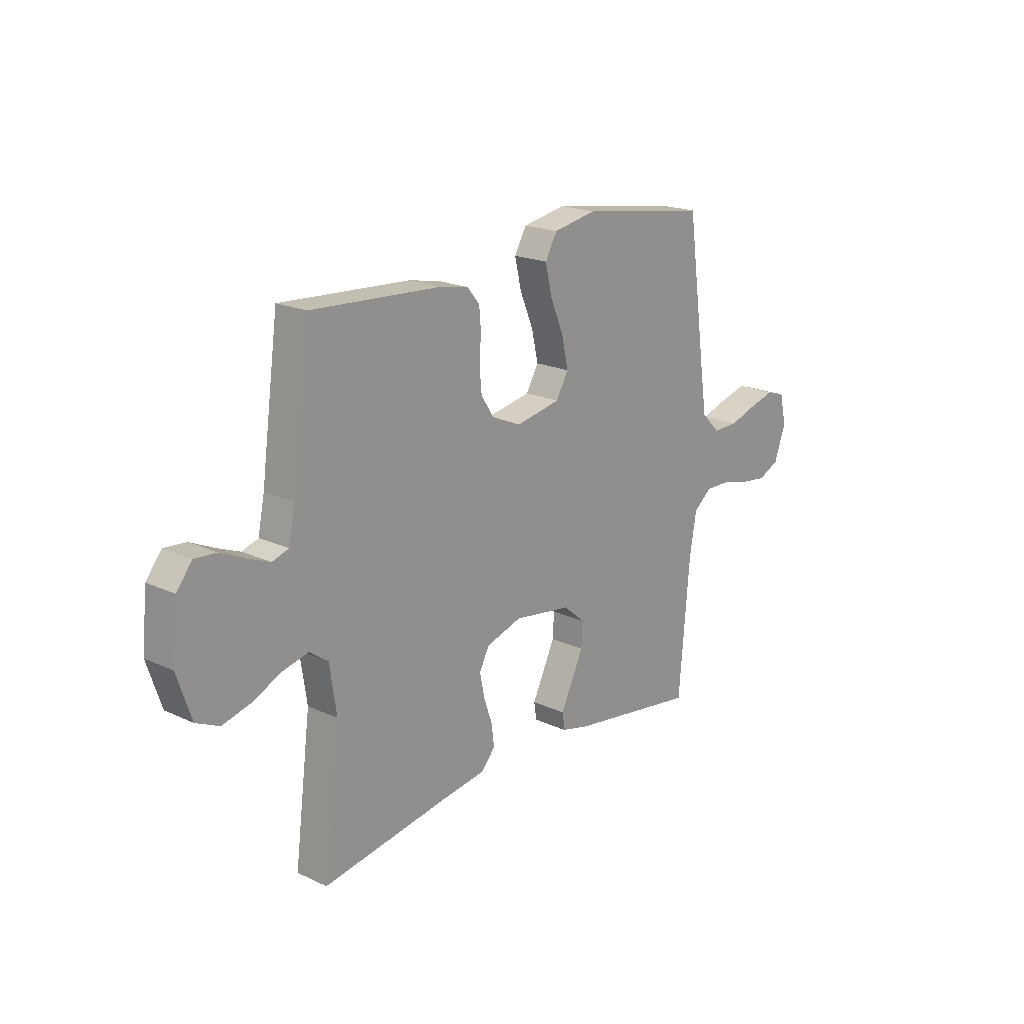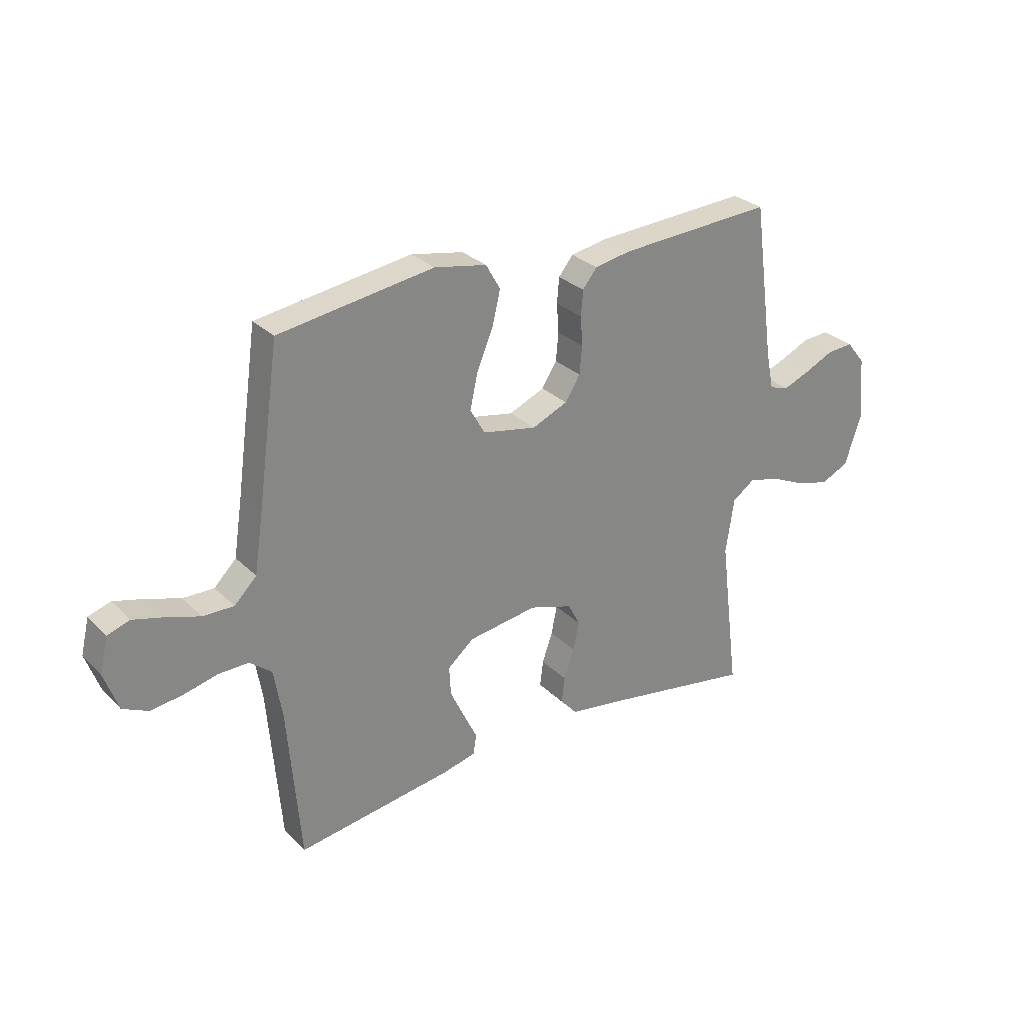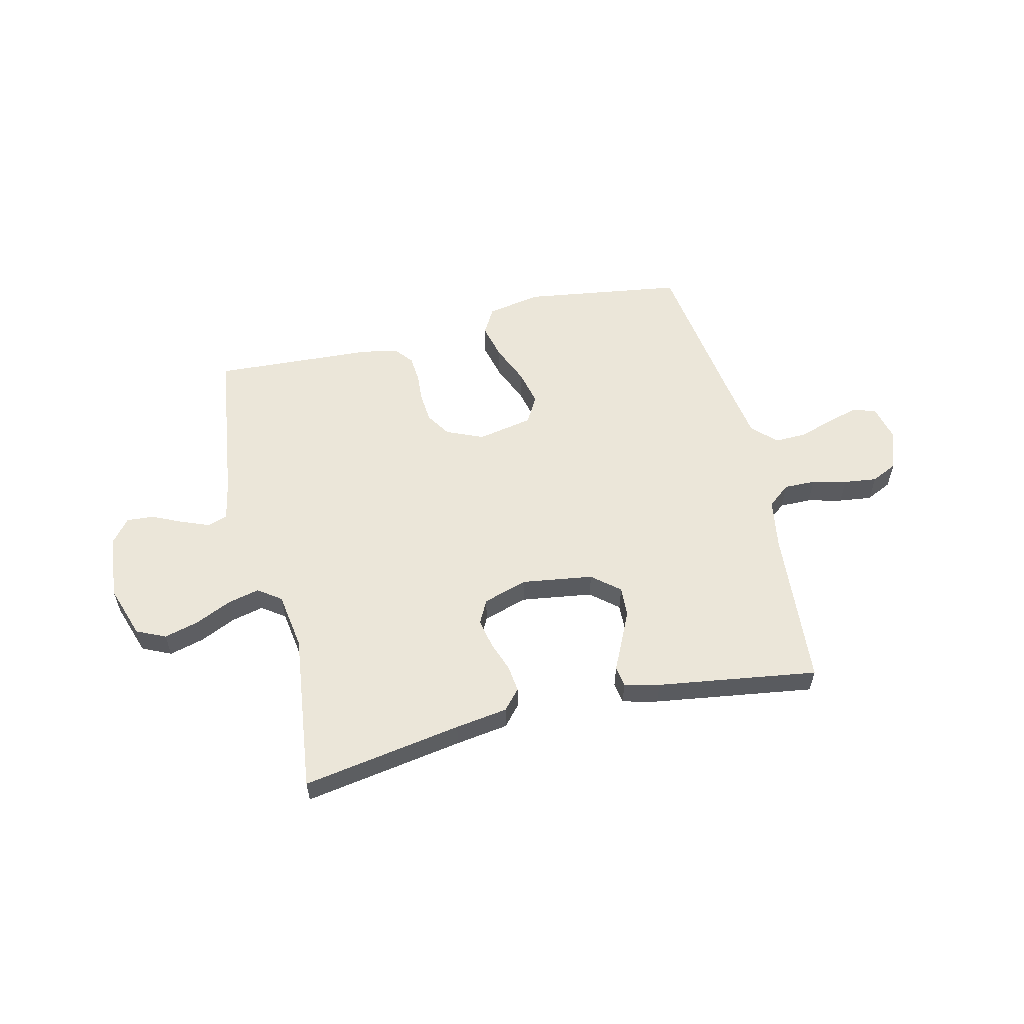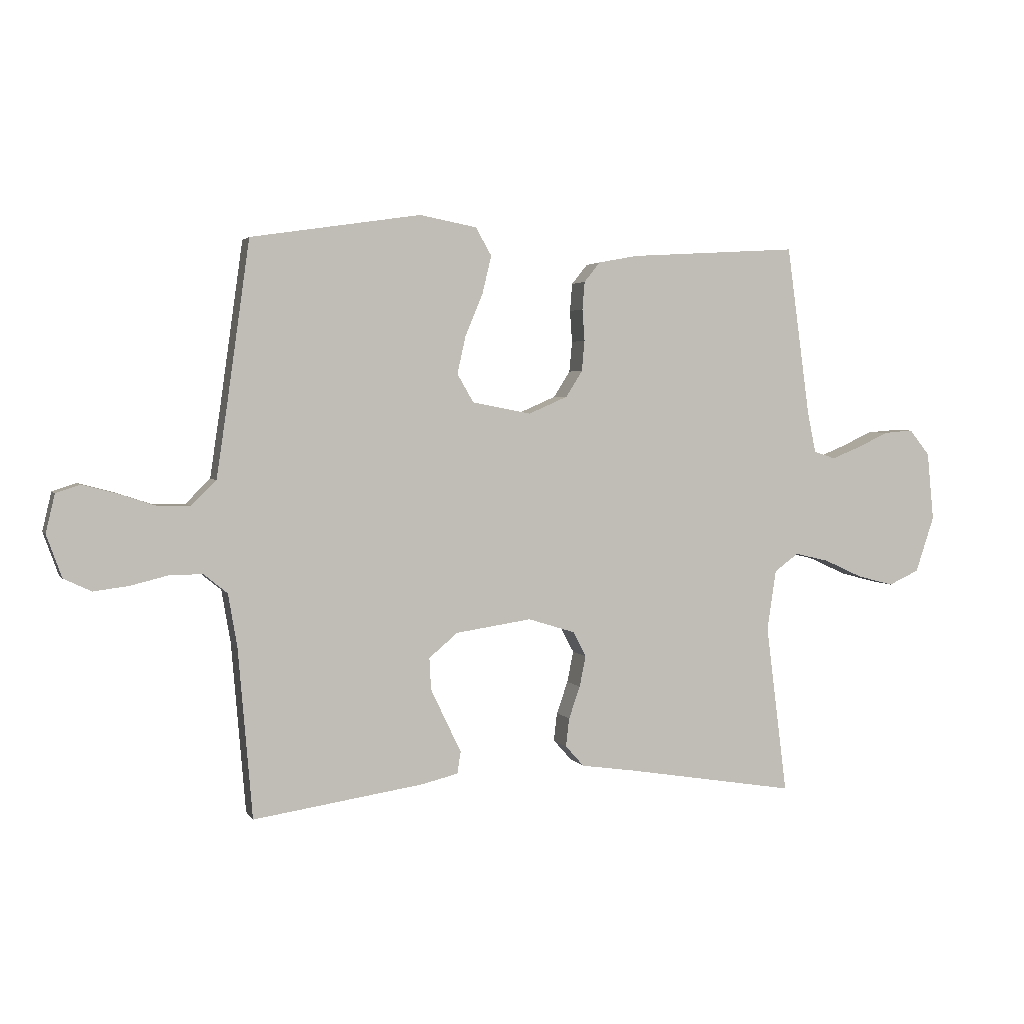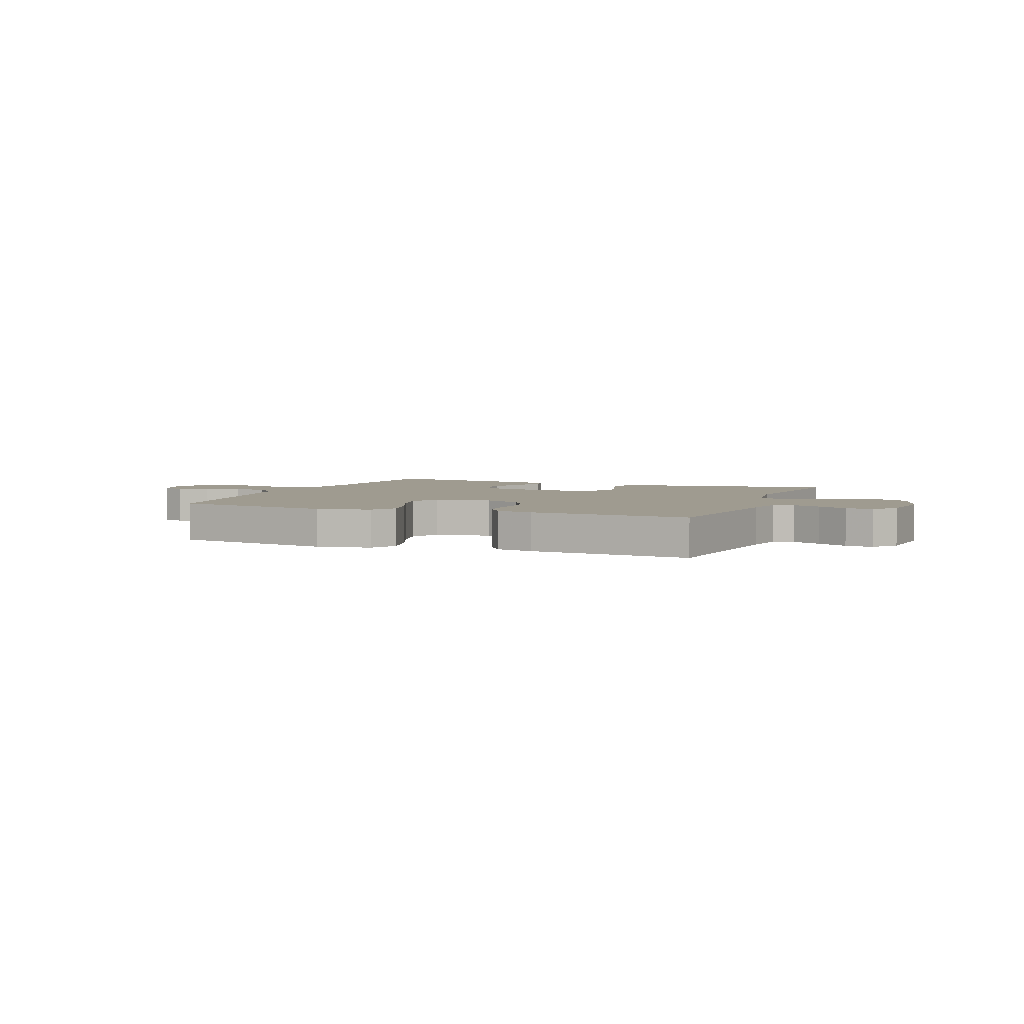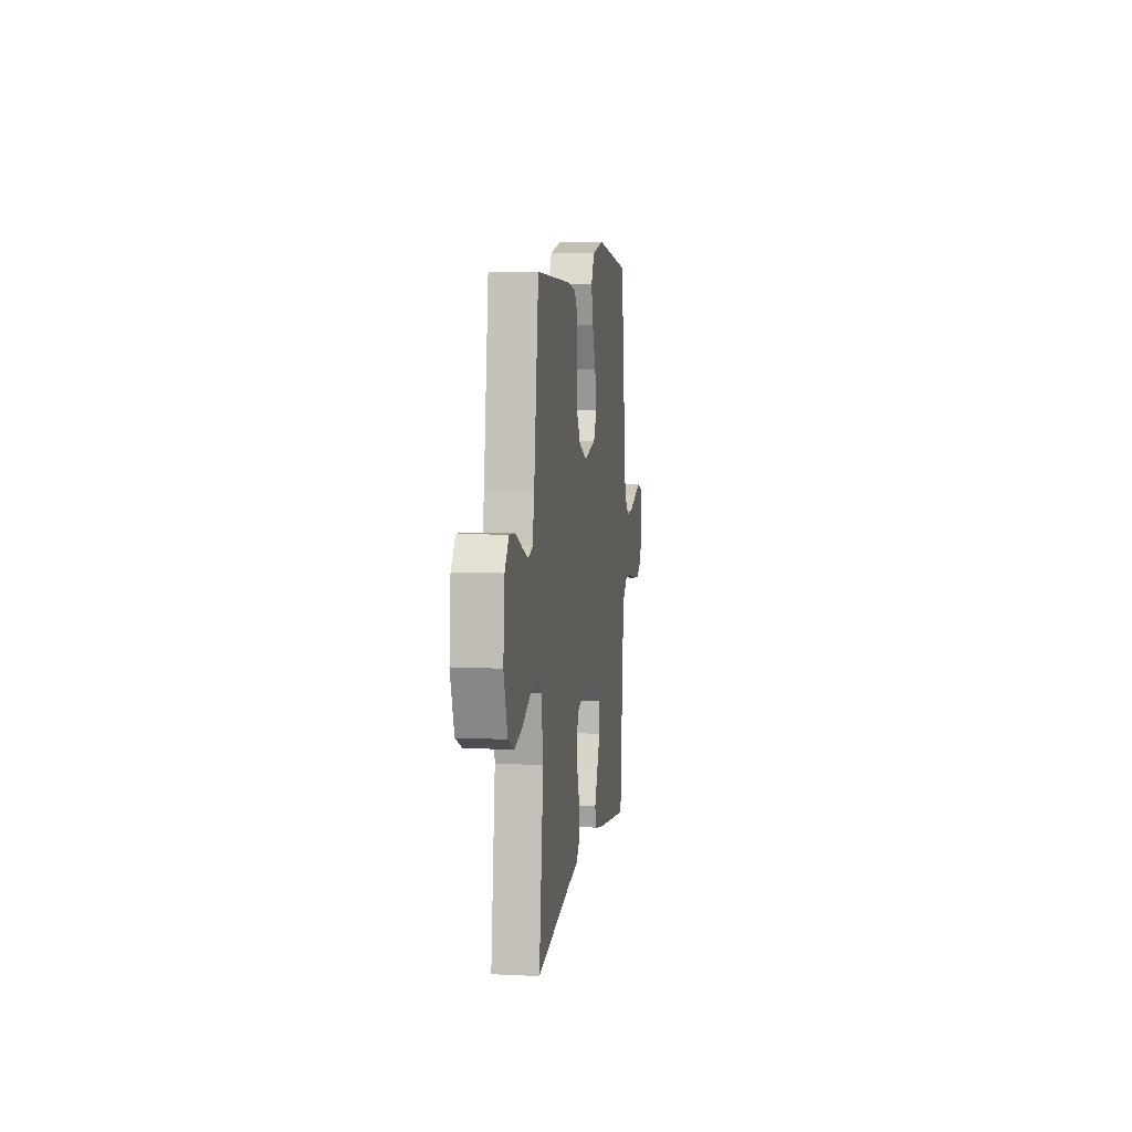
<metadata>
{"format":"obj","ext":"obj","renderer":"f3d","projection":"perspective","resolution":1024,"background":"white","views":[{"elev":19.7,"azim":130.7,"up":"+Z"},{"elev":28.5,"azim":-35.1,"up":"+Z"},{"elev":56.8,"azim":166.4,"up":"+Y"},{"elev":3.0,"azim":-17.0,"up":"+Z"},{"elev":4.0,"azim":21.9,"up":"+Y"},{"elev":7.6,"azim":98.0,"up":"+Z"}]}
</metadata>
<code>
v -0.5 0.07 -0.5
v -0.525 0.07 -0.2
v -0.541 0.07 -0.107
v -0.583 0.07 -0.073
v -0.642 0.07 -0.074
v -0.707 0.07 -0.09
v -0.769 0.07 -0.098
v -0.818 0.07 -0.075
v -0.845 0.07 0
v -0.829 0.07 0.068
v -0.786 0.07 0.082
v -0.726 0.07 0.066
v -0.662 0.07 0.045
v -0.602 0.07 0.044
v -0.559 0.07 0.087
v -0.542 0.07 0.2
v -0.5 0.07 0.5
v -0.2 0.07 0.545
v -0.099 0.07 0.526
v -0.071 0.07 0.477
v -0.087 0.07 0.41
v -0.118 0.07 0.336
v -0.133 0.07 0.269
v -0.104 0.07 0.219
v 0 0.07 0.199
v 0.069 0.07 0.229
v 0.098 0.07 0.275
v 0.103 0.07 0.329
v 0.099 0.07 0.385
v 0.103 0.07 0.434
v 0.131 0.07 0.469
v 0.2 0.07 0.482
v 0.5 0.07 0.5
v 0.541 0.07 0.2
v 0.556 0.07 0.127
v 0.594 0.07 0.115
v 0.646 0.07 0.136
v 0.702 0.07 0.162
v 0.753 0.07 0.166
v 0.789 0.07 0.121
v 0.801 0.07 0
v 0.768 0.07 -0.099
v 0.714 0.07 -0.124
v 0.649 0.07 -0.107
v 0.581 0.07 -0.076
v 0.521 0.07 -0.062
v 0.478 0.07 -0.093
v 0.462 0.07 -0.2
v 0.5 0.07 -0.5
v 0.2 0.07 -0.451
v 0.102 0.07 -0.437
v 0.069 0.07 -0.4
v 0.075 0.07 -0.35
v 0.095 0.07 -0.293
v 0.106 0.07 -0.238
v 0.083 0.07 -0.194
v 0 0.07 -0.168
v -0.134 0.07 -0.188
v -0.185 0.07 -0.231
v -0.182 0.07 -0.287
v -0.154 0.07 -0.346
v -0.128 0.07 -0.4
v -0.134 0.07 -0.439
v -0.2 0.07 -0.455
v -0.5 0 -0.5
v -0.525 0 -0.2
v -0.541 0 -0.107
v -0.583 0 -0.073
v -0.642 0 -0.074
v -0.707 0 -0.09
v -0.769 0 -0.098
v -0.818 0 -0.075
v -0.845 0 0
v -0.829 0 0.068
v -0.786 0 0.082
v -0.726 0 0.066
v -0.662 0 0.045
v -0.602 0 0.044
v -0.559 0 0.087
v -0.542 0 0.2
v -0.5 0 0.5
v -0.2 0 0.545
v -0.099 0 0.526
v -0.071 0 0.477
v -0.087 0 0.41
v -0.118 0 0.336
v -0.133 0 0.269
v -0.104 0 0.219
v 0 0 0.199
v 0.069 0 0.229
v 0.098 0 0.275
v 0.103 0 0.329
v 0.099 0 0.385
v 0.103 0 0.434
v 0.131 0 0.469
v 0.2 0 0.482
v 0.5 0 0.5
v 0.541 0 0.2
v 0.556 0 0.127
v 0.594 0 0.115
v 0.646 0 0.136
v 0.702 0 0.162
v 0.753 0 0.166
v 0.789 0 0.121
v 0.801 0 0
v 0.768 0 -0.099
v 0.714 0 -0.124
v 0.649 0 -0.107
v 0.581 0 -0.076
v 0.521 0 -0.062
v 0.478 0 -0.093
v 0.462 0 -0.2
v 0.5 0 -0.5
v 0.2 0 -0.451
v 0.102 0 -0.437
v 0.069 0 -0.4
v 0.075 0 -0.35
v 0.095 0 -0.293
v 0.106 0 -0.238
v 0.083 0 -0.194
v 0 0 -0.168
v -0.134 0 -0.188
v -0.185 0 -0.231
v -0.182 0 -0.287
v -0.154 0 -0.346
v -0.128 0 -0.4
v -0.134 0 -0.439
v -0.2 0 -0.455
f 64 1 2
f 63 64 2
f 62 63 2
f 61 62 2
f 60 61 2 3
f 59 60 3 4
f 58 59 4
f 57 58 4
f 52 53 54
f 51 52 54
f 50 51 54
f 50 54 55
f 49 50 55
f 48 49 55
f 47 48 55 56
f 43 44 45
f 42 43 45
f 41 42 45
f 40 41 45
f 39 40 45
f 38 39 45
f 37 38 45
f 36 37 45 46
f 47 56 57
f 46 47 57
f 36 46 57
f 35 36 57
f 32 33 34
f 31 32 34
f 30 31 34
f 29 30 34
f 28 29 34
f 20 21 22
f 19 20 22
f 18 19 22
f 17 18 22
f 16 17 22
f 15 16 22 23
f 14 15 23 24
f 11 12 13
f 10 11 13
f 9 10 13
f 8 9 13
f 7 8 13
f 6 7 13
f 5 6 13
f 4 5 13 14
f 14 24 25
f 4 14 25
f 57 4 25
f 27 28 34 35
f 26 27 35 57
f 25 26 57
f 66 65 128
f 66 128 127
f 66 127 126
f 66 126 125
f 67 66 125 124
f 68 67 124 123
f 68 123 122
f 68 122 121
f 118 117 116
f 118 116 115
f 118 115 114
f 119 118 114
f 119 114 113
f 119 113 112
f 120 119 112 111
f 109 108 107
f 109 107 106
f 109 106 105
f 109 105 104
f 109 104 103
f 109 103 102
f 109 102 101
f 110 109 101 100
f 121 120 111
f 121 111 110
f 121 110 100
f 121 100 99
f 98 97 96
f 98 96 95
f 98 95 94
f 98 94 93
f 98 93 92
f 86 85 84
f 86 84 83
f 86 83 82
f 86 82 81
f 86 81 80
f 87 86 80 79
f 88 87 79 78
f 77 76 75
f 77 75 74
f 77 74 73
f 77 73 72
f 77 72 71
f 77 71 70
f 77 70 69
f 78 77 69 68
f 89 88 78
f 89 78 68
f 89 68 121
f 99 98 92 91
f 121 99 91 90
f 121 90 89
f 1 65 66 2
f 2 66 67 3
f 3 67 68 4
f 4 68 69 5
f 5 69 70 6
f 6 70 71 7
f 7 71 72 8
f 8 72 73 9
f 9 73 74 10
f 10 74 75 11
f 11 75 76 12
f 12 76 77 13
f 13 77 78 14
f 14 78 79 15
f 15 79 80 16
f 16 80 81 17
f 17 81 82 18
f 18 82 83 19
f 19 83 84 20
f 20 84 85 21
f 21 85 86 22
f 22 86 87 23
f 23 87 88 24
f 24 88 89 25
f 25 89 90 26
f 26 90 91 27
f 27 91 92 28
f 28 92 93 29
f 29 93 94 30
f 30 94 95 31
f 31 95 96 32
f 32 96 97 33
f 33 97 98 34
f 34 98 99 35
f 35 99 100 36
f 36 100 101 37
f 37 101 102 38
f 38 102 103 39
f 39 103 104 40
f 40 104 105 41
f 41 105 106 42
f 42 106 107 43
f 43 107 108 44
f 44 108 109 45
f 45 109 110 46
f 46 110 111 47
f 47 111 112 48
f 48 112 113 49
f 49 113 114 50
f 50 114 115 51
f 51 115 116 52
f 52 116 117 53
f 53 117 118 54
f 54 118 119 55
f 55 119 120 56
f 56 120 121 57
f 57 121 122 58
f 58 122 123 59
f 59 123 124 60
f 60 124 125 61
f 61 125 126 62
f 62 126 127 63
f 63 127 128 64
f 64 128 65 1

</code>
